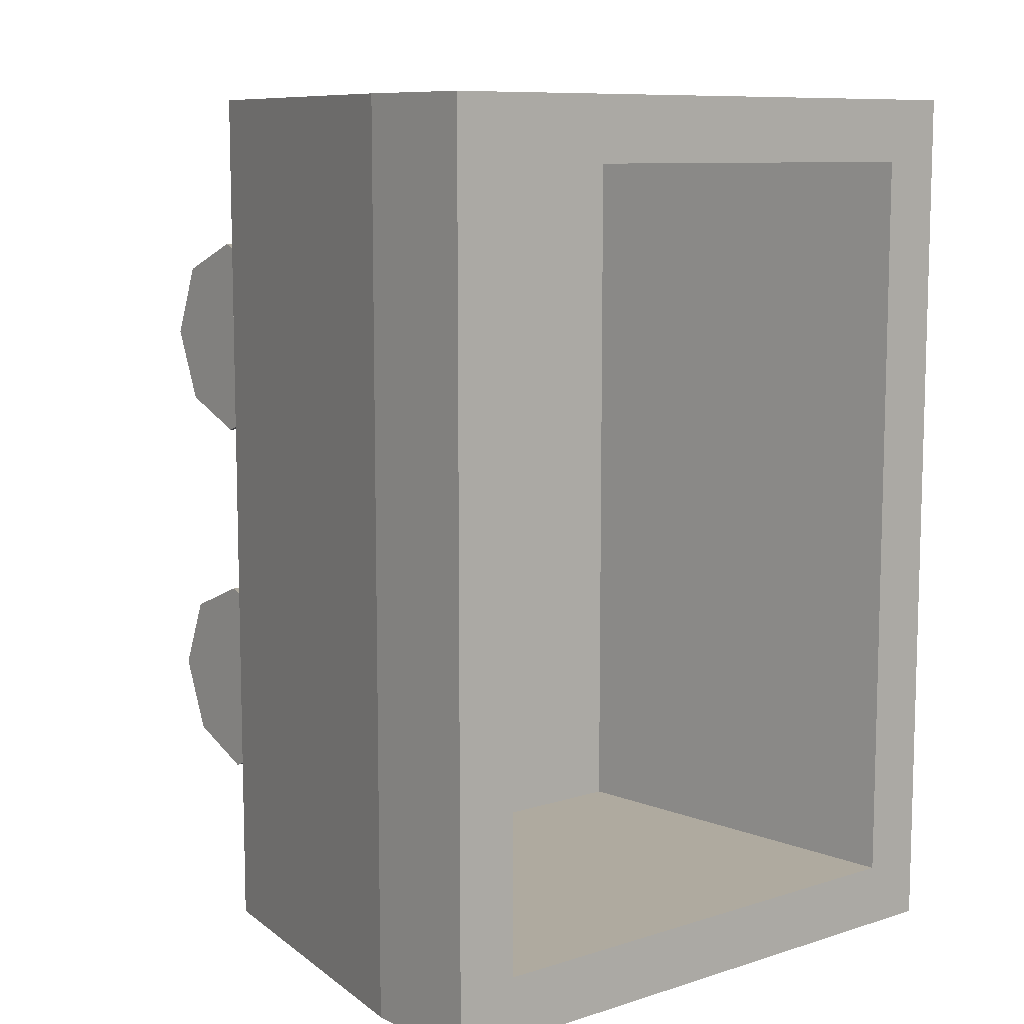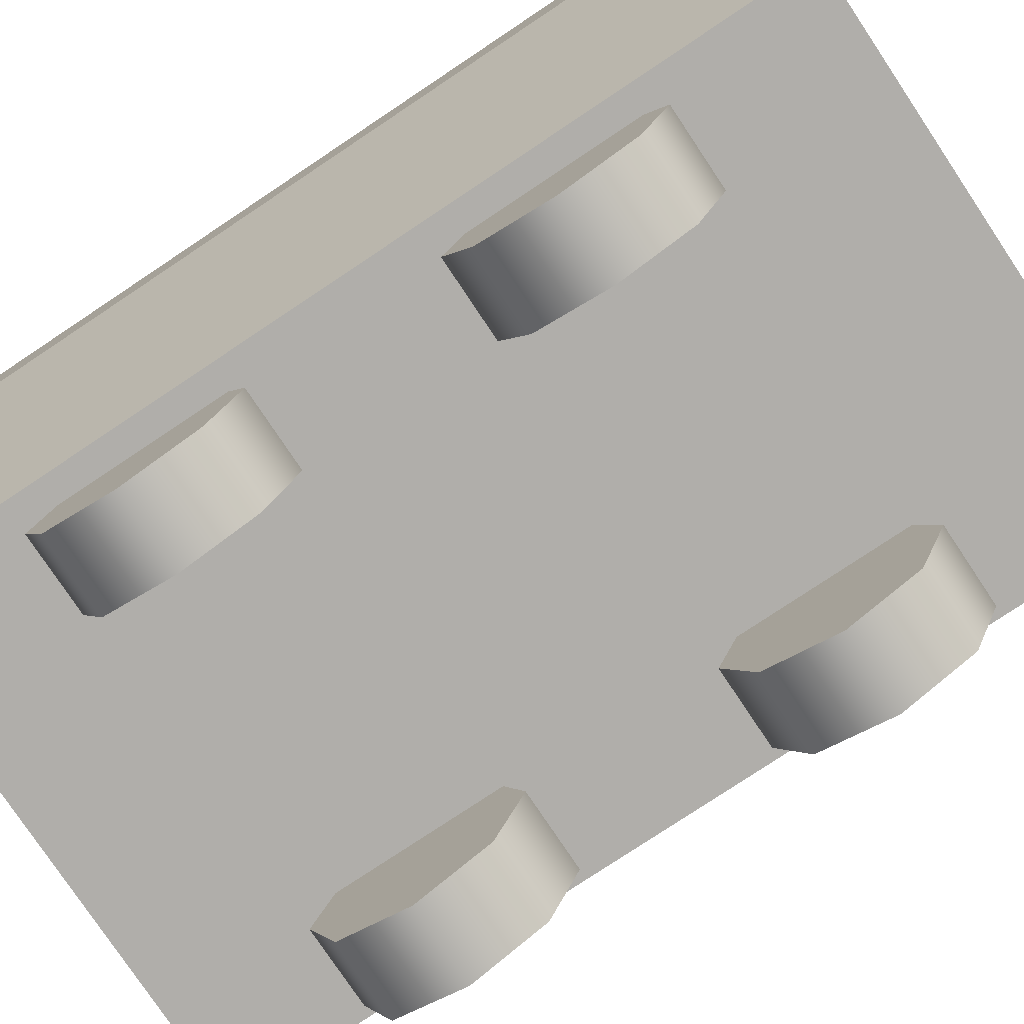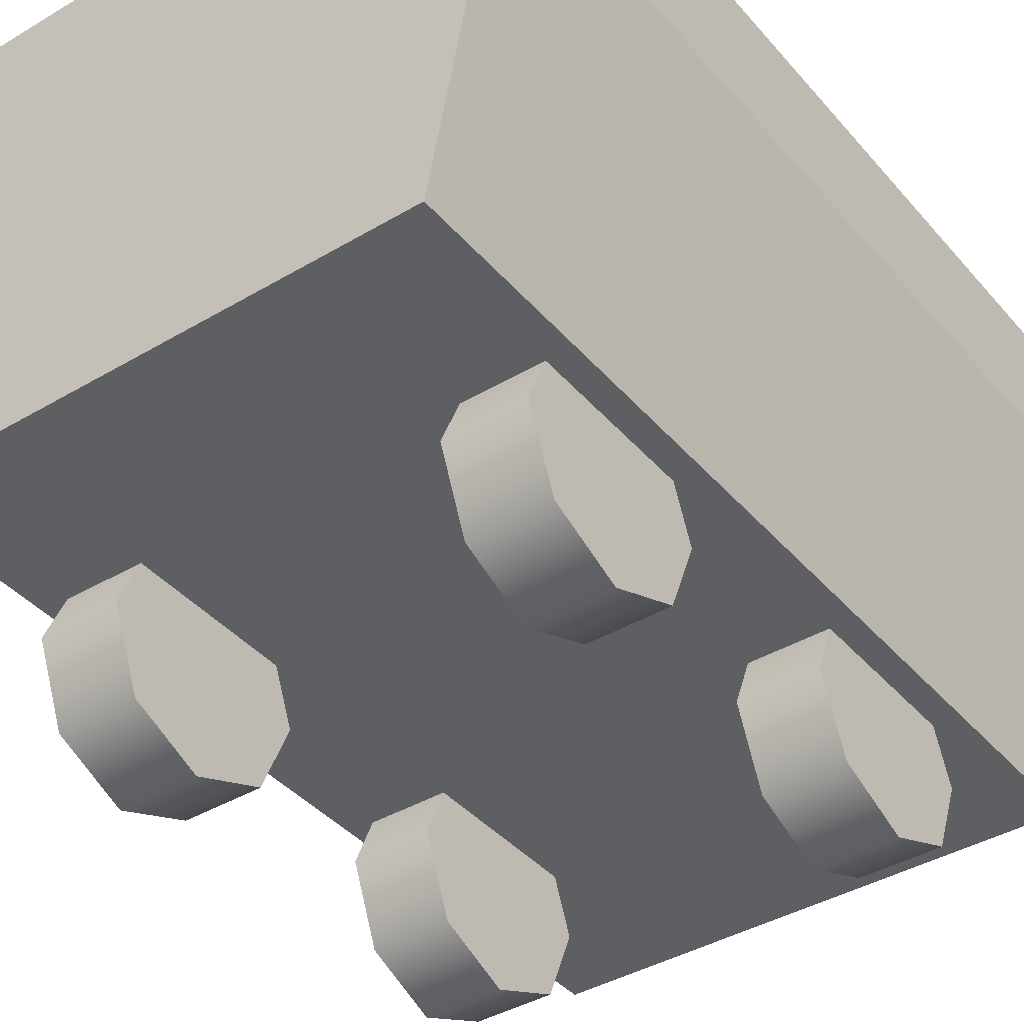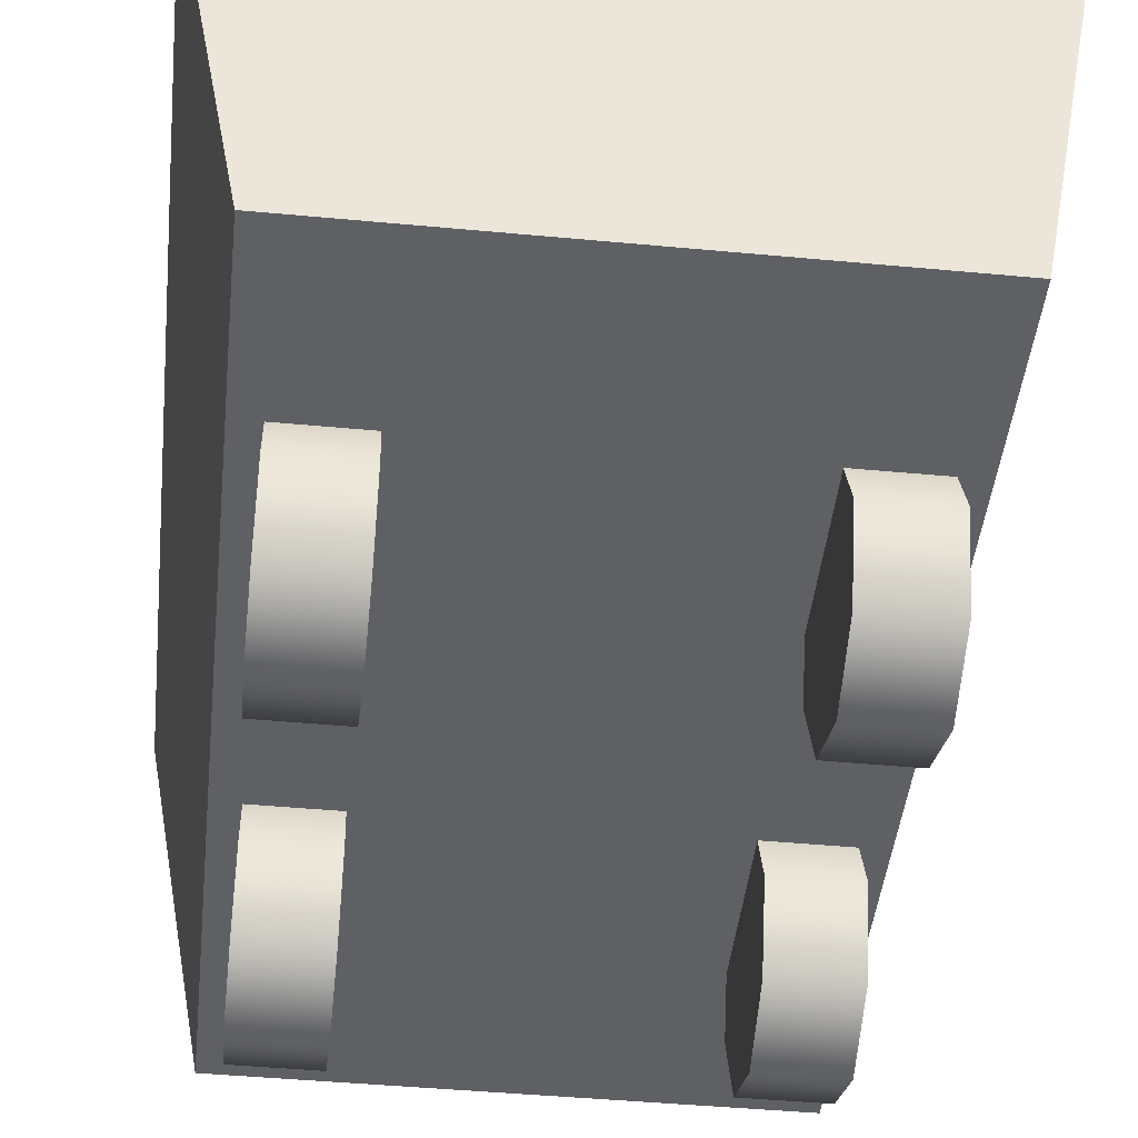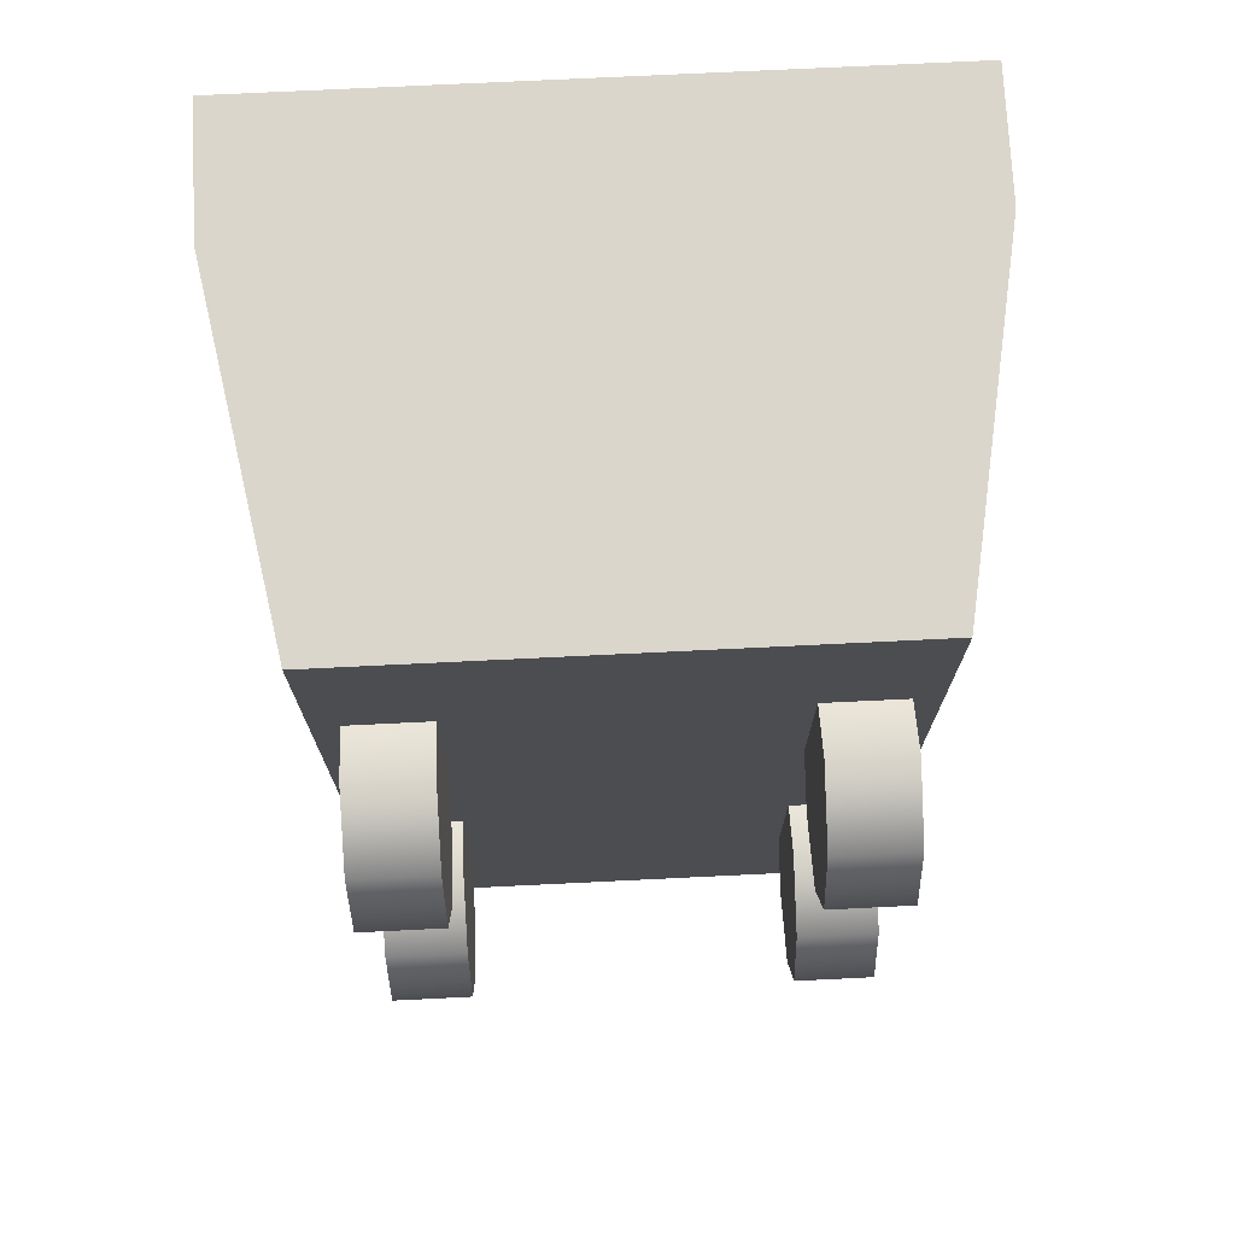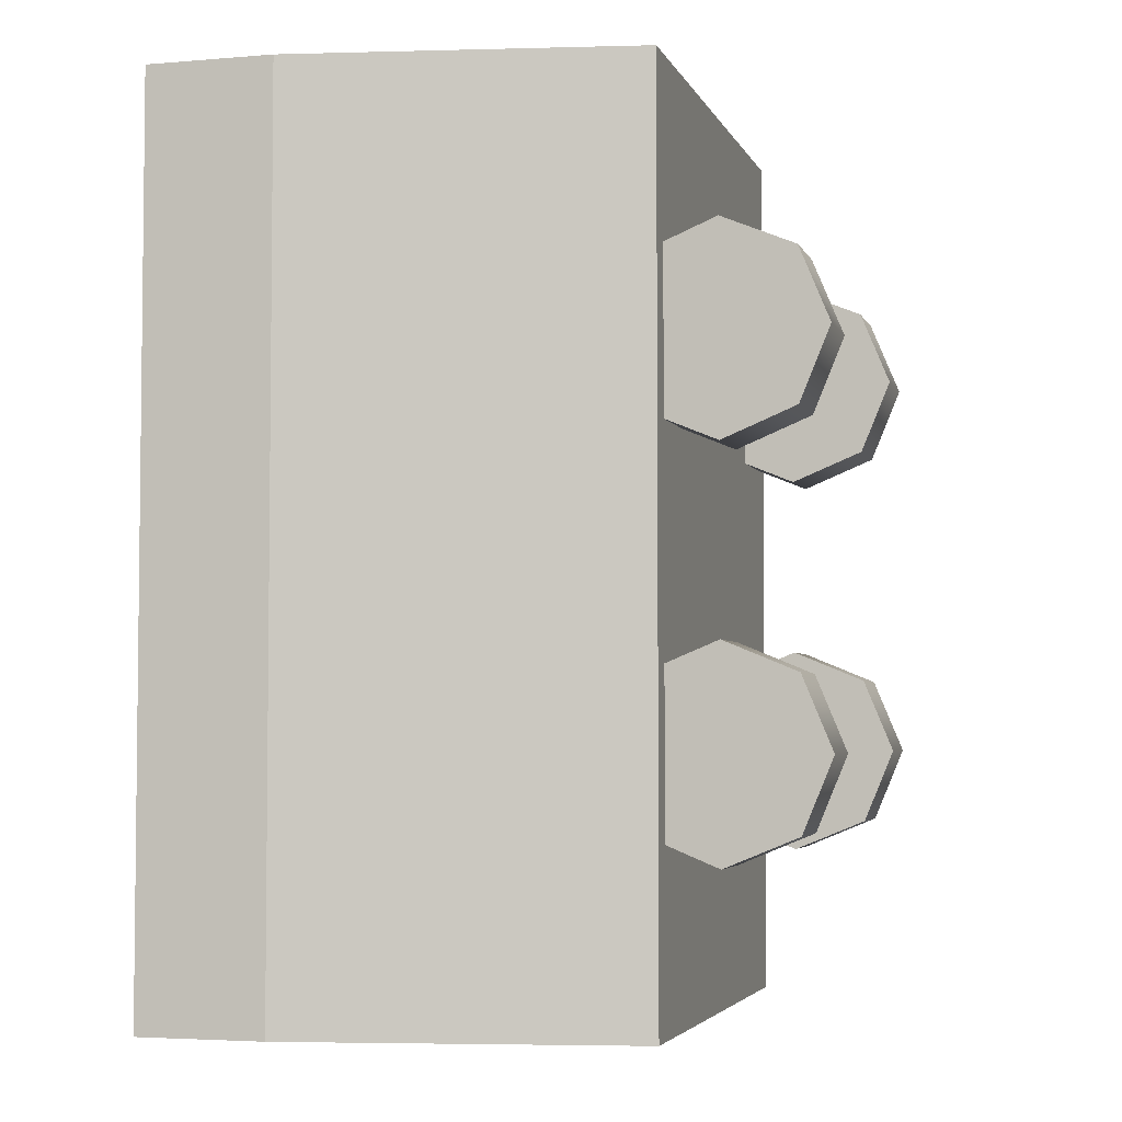
<metadata>
{"format":"obj","ext":"obj","renderer":"f3d","projection":"perspective","resolution":1024,"background":"white","views":[{"elev":9.4,"azim":140.6,"up":"+Z"},{"elev":-77.8,"azim":123.7,"up":"+Y"},{"elev":-40.1,"azim":36.3,"up":"+Y"},{"elev":-45.0,"azim":173.8,"up":"+Y"},{"elev":73.6,"azim":-2.8,"up":"+Z"},{"elev":-4.0,"azim":-74.6,"up":"+Z"}]}
</metadata>
<code>
o c_b_minecart
v -0.2 0.25 0.35
v 0.2 0.25 0.35
v -0.2 0.25 -0.35
v 0.2 0.25 -0.35
v -0.25 0.52 0.35
v -0.25 0.52 -0.35
v 0.25 0.52 0.35
v 0.25 0.52 -0.35
v -0.25 0.62 0.35
v -0.25 0.62 -0.35
v 0.25 0.62 0.35
v 0.25 0.62 -0.35
v 0.2 0.62 0.3
v 0.2 0.62 -0.3
v 0.17 0.3 0.3
v 0.17 0.3 -0.3
v -0.17 0.3 0.3
v -0.17 0.3 -0.3
v -0.2 0.62 0.3
v -0.2 0.62 -0.3
v 0.18 0.21 -0.23
v 0.18 0.2666 -0.2066
v 0.18 0.2666 -0.09343
v 0.18 0.21 -0.07
v 0.18 0.1534 -0.09343
v 0.18 0.13 -0.15
v 0.18 0.1534 -0.2066
v 0.12 0.21 -0.23
v 0.12 0.2666 -0.2066
v 0.12 0.2666 -0.09343
v 0.12 0.21 -0.07
v 0.12 0.1534 -0.09343
v 0.12 0.13 -0.15
v 0.12 0.1534 -0.2066
v -0.12 0.21 -0.23
v -0.12 0.2666 -0.2066
v -0.12 0.2666 -0.09343
v -0.12 0.21 -0.07
v -0.12 0.1534 -0.09343
v -0.12 0.13 -0.15
v -0.12 0.1534 -0.2066
v -0.18 0.21 -0.23
v -0.18 0.2666 -0.2066
v -0.18 0.2666 -0.09343
v -0.18 0.21 -0.07
v -0.18 0.1534 -0.09343
v -0.18 0.13 -0.15
v -0.18 0.1534 -0.2066
v 0.18 0.21 0.07
v 0.18 0.2666 0.09343
v 0.18 0.2666 0.2066
v 0.18 0.21 0.23
v 0.18 0.1534 0.2066
v 0.18 0.13 0.15
v 0.18 0.1534 0.09343
v 0.12 0.21 0.07
v 0.12 0.2666 0.09343
v 0.12 0.2666 0.2066
v 0.12 0.21 0.23
v 0.12 0.1534 0.2066
v 0.12 0.13 0.15
v 0.12 0.1534 0.09343
v -0.12 0.21 0.07
v -0.12 0.2666 0.09343
v -0.12 0.2666 0.2066
v -0.12 0.21 0.23
v -0.12 0.1534 0.2066
v -0.12 0.13 0.15
v -0.12 0.1534 0.09343
v -0.18 0.21 0.07
v -0.18 0.2666 0.09343
v -0.18 0.2666 0.2066
v -0.18 0.21 0.23
v -0.18 0.1534 0.2066
v -0.18 0.13 0.15
v -0.18 0.1534 0.09343
f 1 3 4 2
f 1 5 6 3
f 4 8 7 2
f 8 12 11 7
f 5 9 10 6
f 12 14 13 11
f 16 18 17 15
f 14 16 15 13
f 17 19 13 15
f 10 9 19 20
f 22 21 28 29
f 21 27 34 28
f 26 25 32 33
f 24 23 30 31
f 27 26 33 34
f 25 24 31 32
f 36 35 42 43
f 35 41 48 42
f 40 39 46 47
f 38 37 44 45
f 41 40 47 48
f 39 38 45 46
f 50 49 56 57
f 49 55 62 56
f 54 53 60 61
f 52 51 58 59
f 55 54 61 62
f 53 52 59 60
f 64 63 70 71
f 63 69 76 70
f 68 67 74 75
f 66 65 72 73
f 69 68 75 76
f 67 66 73 74
f 13 19 9 11
f 7 11 9 5
f 1 2 7 5
f 18 20 19 17
f 18 16 14 20
f 14 12 10 20
f 12 8 6 10
f 3 6 8 4
f 33 32 34
f 32 31 28 34
f 29 28 31 30
f 26 27 25
f 25 27 21 24
f 22 23 24 21
f 61 60 62
f 60 59 56 62
f 57 56 59 58
f 54 55 53
f 52 53 55 49
f 49 50 51 52
f 68 69 67
f 40 41 39
f 38 39 41 35
f 35 36 37 38
f 66 67 69 63
f 63 64 65 66
f 75 74 76
f 74 73 70 76
f 71 70 73 72
f 47 46 48
f 46 45 42 48
f 43 42 45 44

</code>
